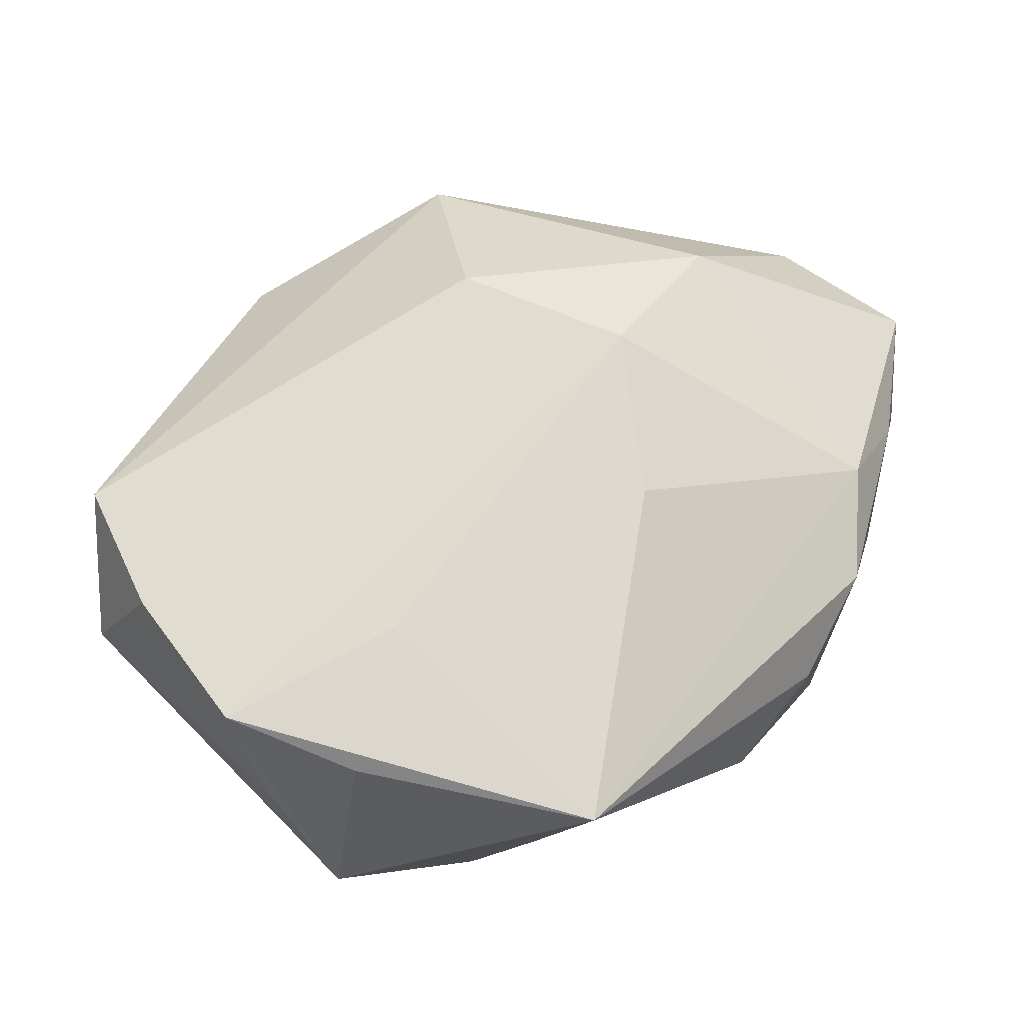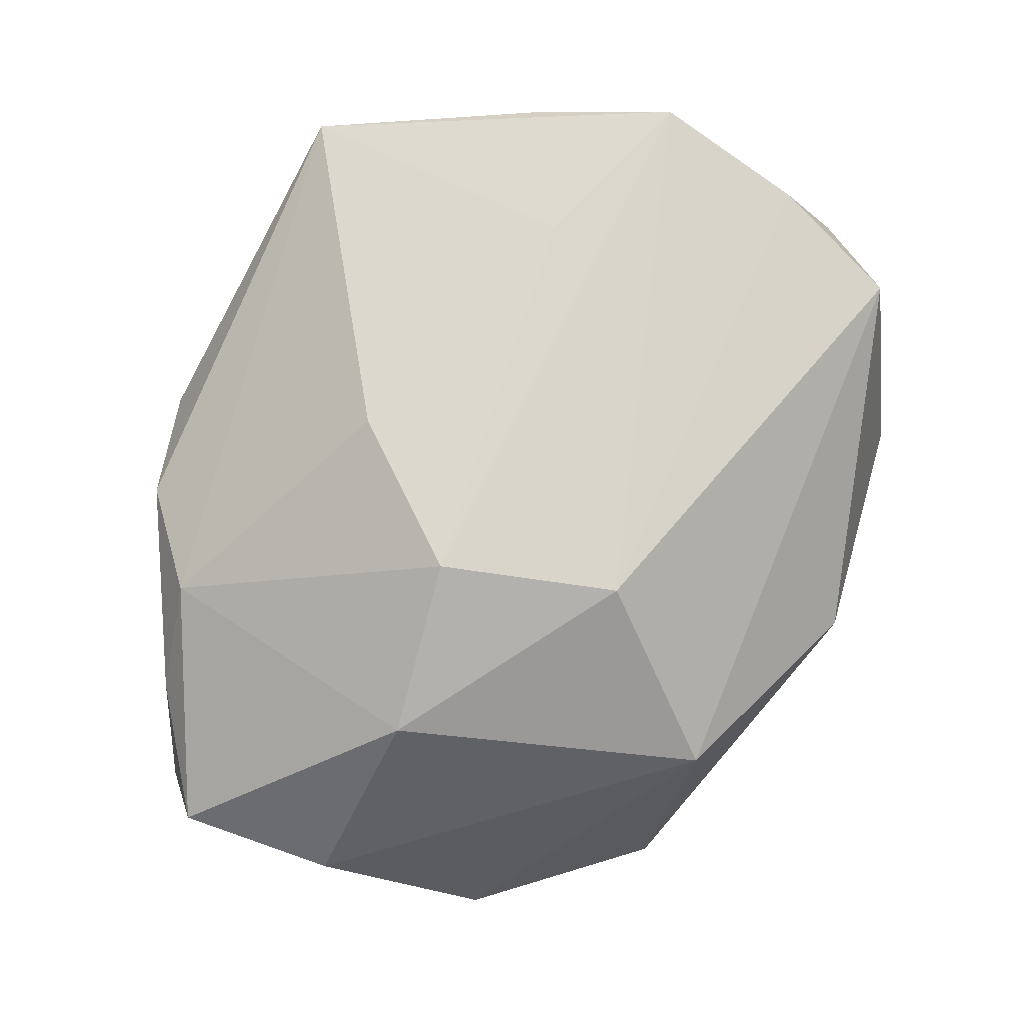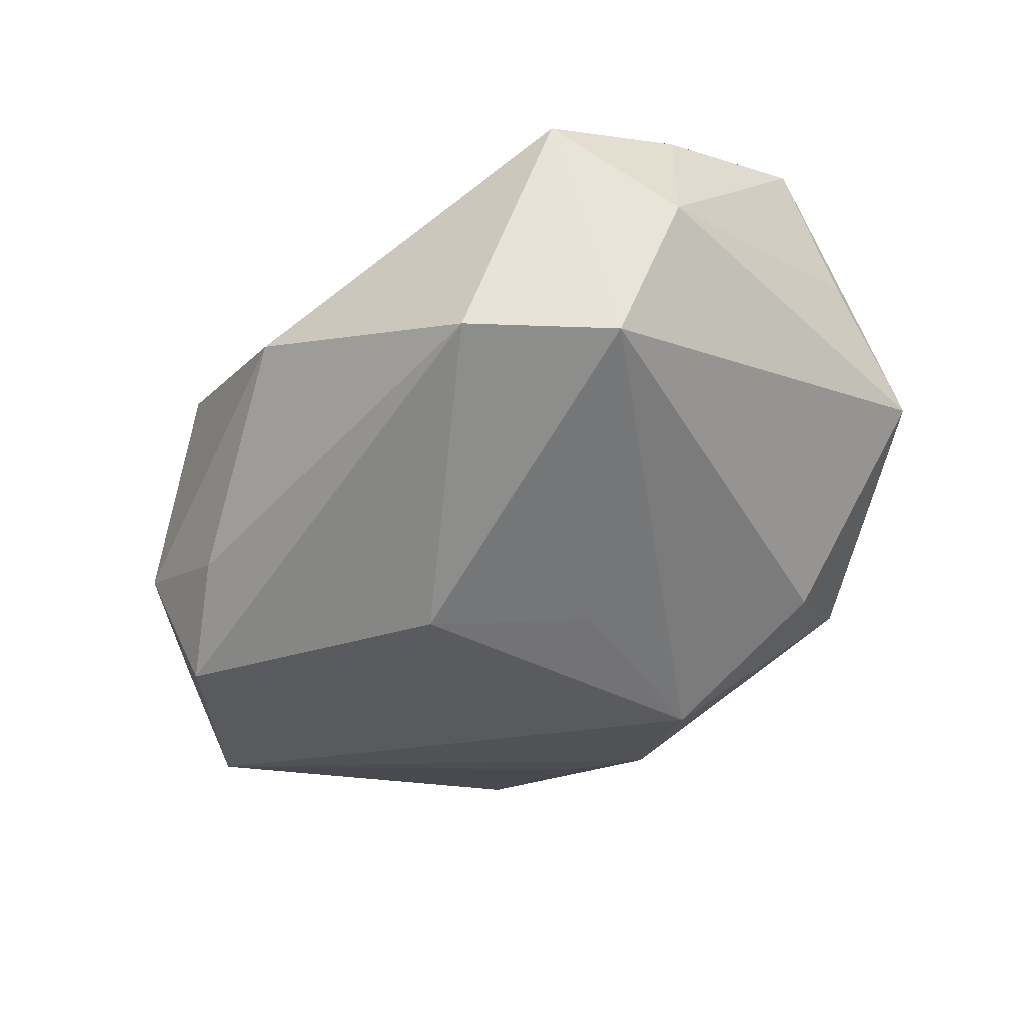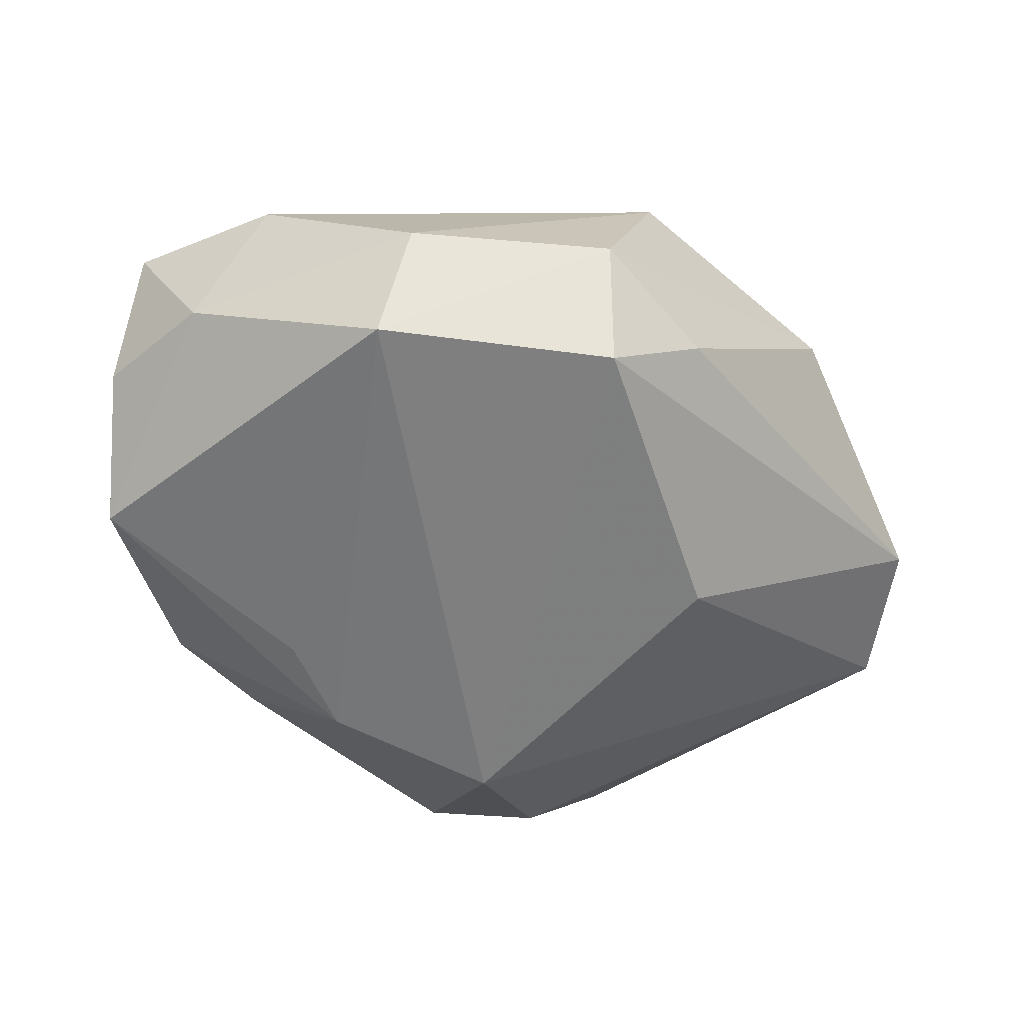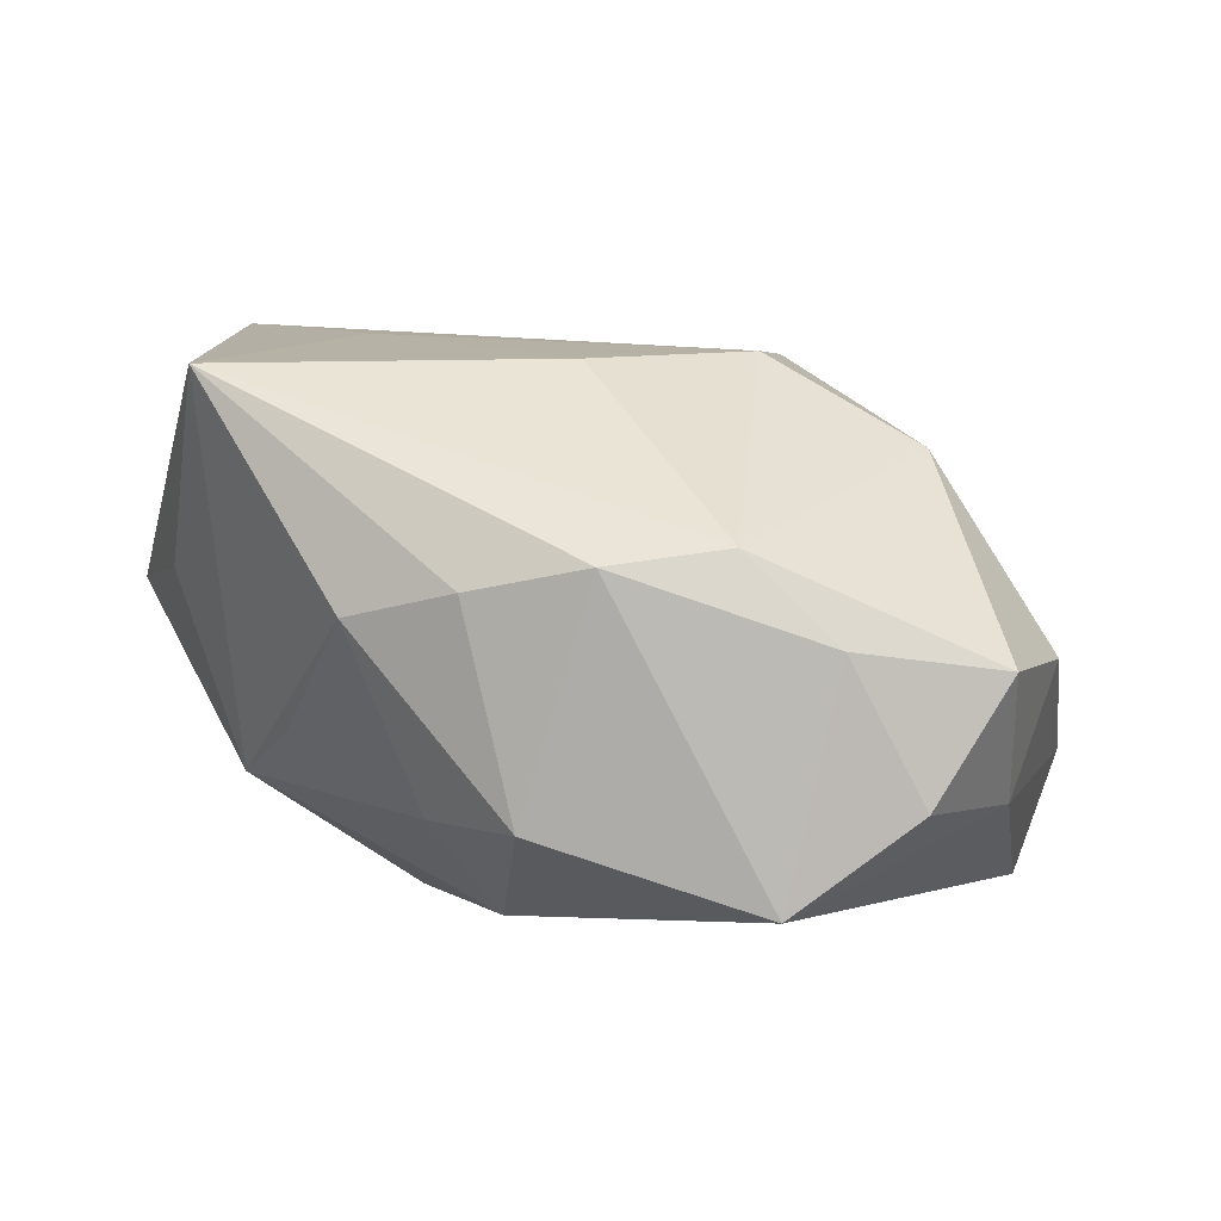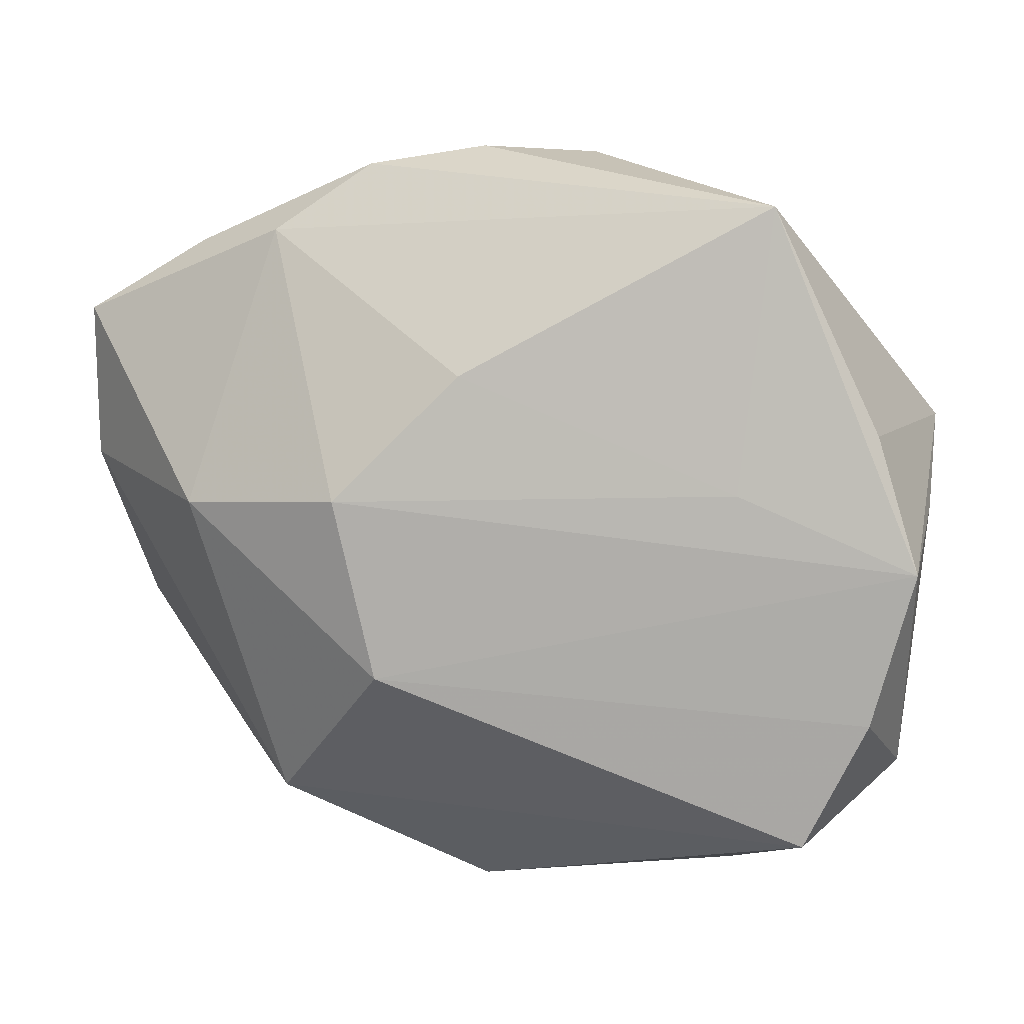
<metadata>
{"format":"obj","ext":"obj","renderer":"f3d","projection":"perspective","resolution":1024,"background":"white","views":[{"elev":71.7,"azim":127.3,"up":"+Z"},{"elev":72.3,"azim":-71.6,"up":"+Z"},{"elev":-27.9,"azim":38.4,"up":"+Z"},{"elev":-55.8,"azim":-63.7,"up":"+Z"},{"elev":12.2,"azim":-158.0,"up":"+Z"},{"elev":3.4,"azim":4.5,"up":"+Y"}]}
</metadata>
<code>
v -0.02426 -0.02128 -0.008512
v -0.03308 -0.008389 -0.0101
v 0.01174 -0.006235 -0.01698
v 0.02801 -0.01613 0.01718
v 0.001808 0.02597 -0.009907
v 0.00309 -0.01613 -0.01847
v 0.01793 -0.03043 -0.003197
v -0.01274 0.0008944 0.01933
v 0.02679 0.0157 0.003513
v -0.03559 0.004064 -0.0003537
v -0.03559 0.01619 0.001407
v -0.002196 0.02893 0.006413
v -0.007006 0.01606 -0.01859
v 0.006598 0.02863 0.003987
v -0.0251 0.0005253 0.01303
v -0.0309 -0.004709 -0.01889
v 0.03313 0.0001762 0.00951
v 0.02035 0.01743 -0.01069
v -0.01871 0.02212 0.00933
v 0.01109 0.007454 -0.0211
v -0.01109 0.02737 0.008453
v 0.02058 0.02298 0.0194
v -0.02578 0.0217 0.003073
v 0.03135 -0.004457 0.01906
v 0.03097 -0.02015 0.007402
v 0.02845 0.005907 0.01807
v -0.02019 -0.01937 -0.01781
v -0.002346 -0.03091 0.002436
v -0.01434 -0.02428 -0.01103
v -0.00605 0.02887 -0.009318
v -0.0228 0.02477 -0.01434
v -0.009752 -0.01282 0.01753
v 0.02295 0.008779 -0.01309
v 0.01467 0.02158 -0.006339
v -0.03404 0.01086 -0.008963
v -0.03118 0.0204 -0.007444
v -0.01852 -0.02299 0.006709
v -0.00309 0.0104 0.0194
v 0.02311 -0.02582 0.0153
v 0.02755 -0.02344 -0.003977
v 0.0006835 0.0161 -0.01954
v 0.01788 0.001449 0.0194
v 0.03442 0.007368 0.0006566
f 28 7 39
f 39 37 28
f 26 43 22
f 15 19 11
f 8 19 15
f 27 6 7
f 27 16 20
f 20 6 27
f 22 19 38
f 38 19 8
f 37 39 32
f 8 15 32
f 32 15 37
f 11 36 35
f 16 2 35
f 35 31 16
f 36 31 35
f 41 31 30
f 41 18 20
f 20 16 41
f 25 43 17
f 25 17 24
f 43 26 24
f 24 17 43
f 8 32 24
f 24 26 22
f 22 18 14
f 14 12 22
f 30 12 14
f 22 43 9
f 9 18 22
f 43 18 9
f 20 18 33
f 33 18 43
f 40 43 25
f 40 33 43
f 25 39 40
f 40 39 7
f 20 33 40
f 7 6 40
f 29 7 28
f 29 27 7
f 37 15 10
f 10 2 37
f 10 15 11
f 11 35 10
f 10 35 2
f 37 2 1
f 27 29 1
f 16 27 1
f 1 2 16
f 28 37 1
f 1 29 28
f 30 31 21
f 21 12 30
f 21 19 22
f 22 12 21
f 16 31 13
f 13 41 16
f 31 41 13
f 4 39 25
f 25 24 4
f 4 32 39
f 4 24 32
f 22 38 42
f 42 24 22
f 42 38 8
f 8 24 42
f 30 14 5
f 5 41 30
f 18 41 5
f 3 6 20
f 20 40 3
f 3 40 6
f 23 31 36
f 23 21 31
f 23 36 11
f 11 19 23
f 19 21 23
f 34 14 18
f 18 5 34
f 34 5 14

</code>
